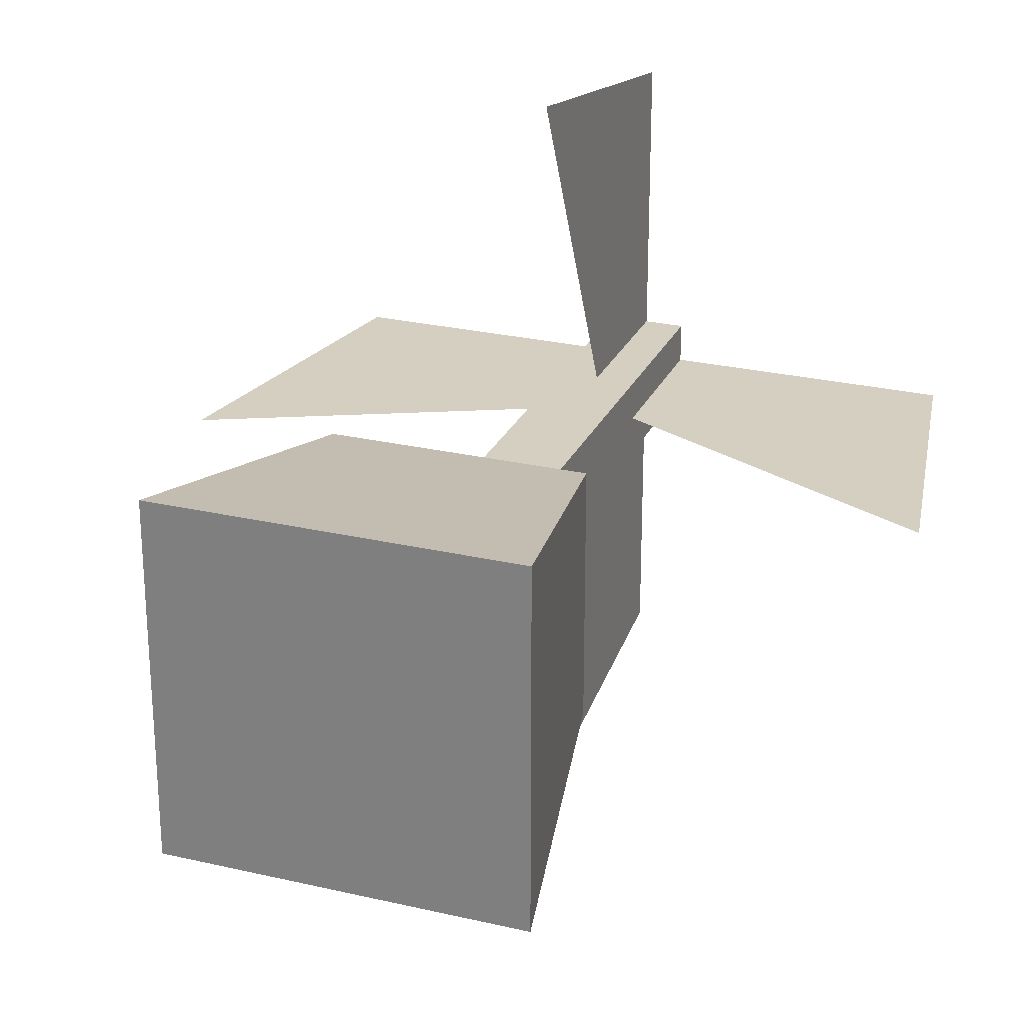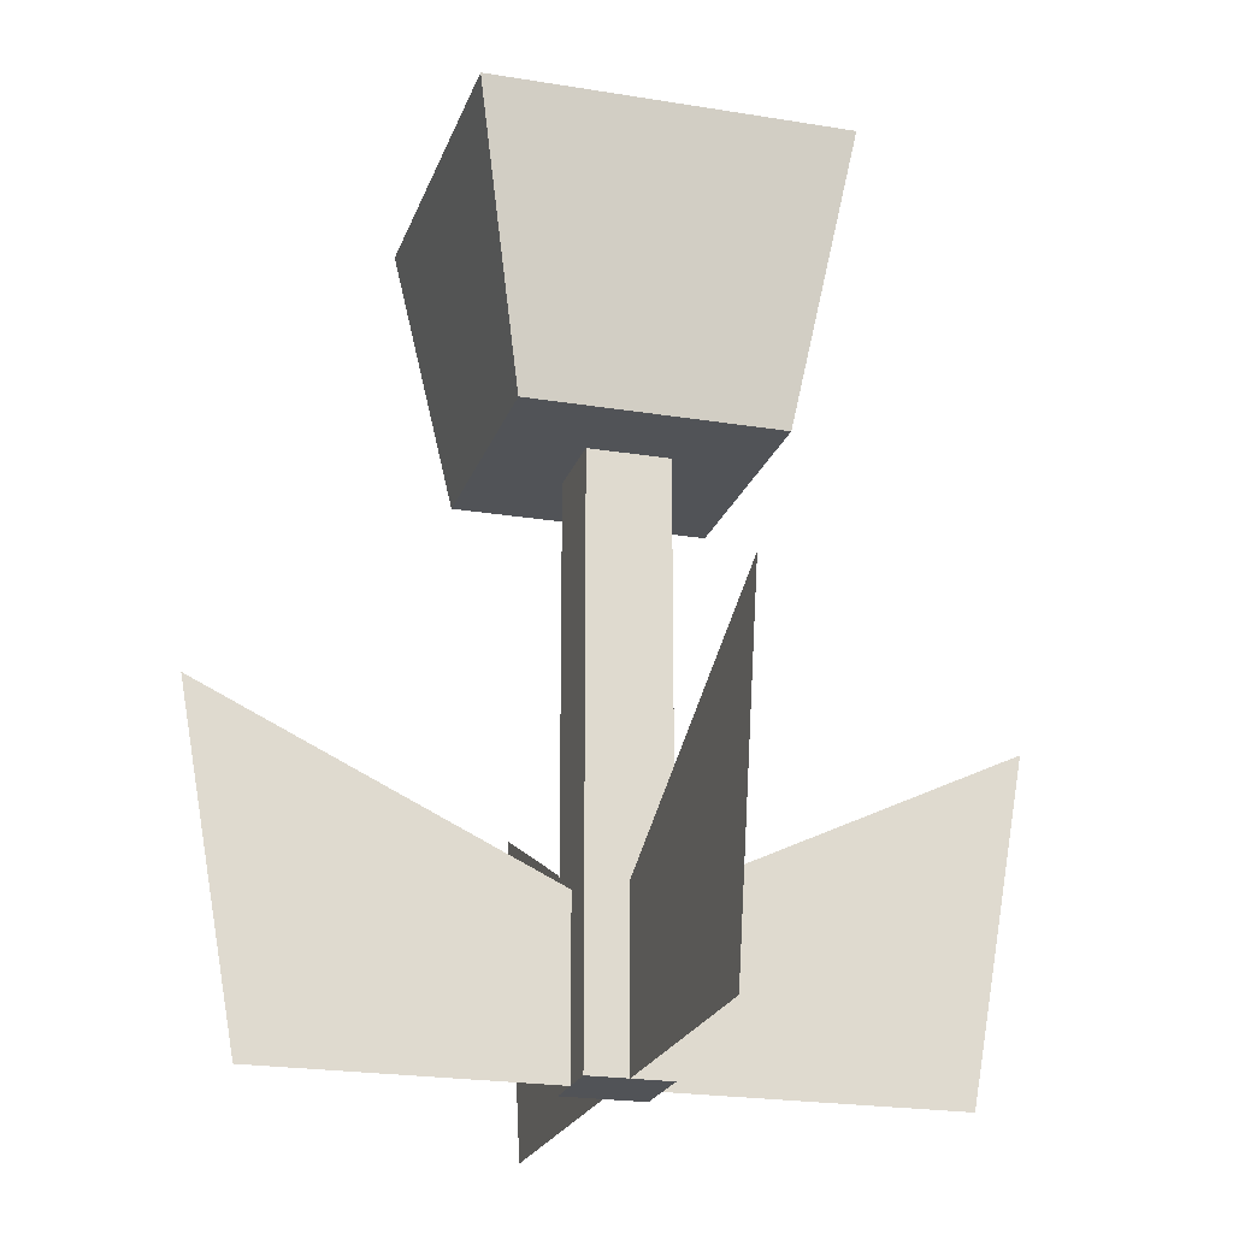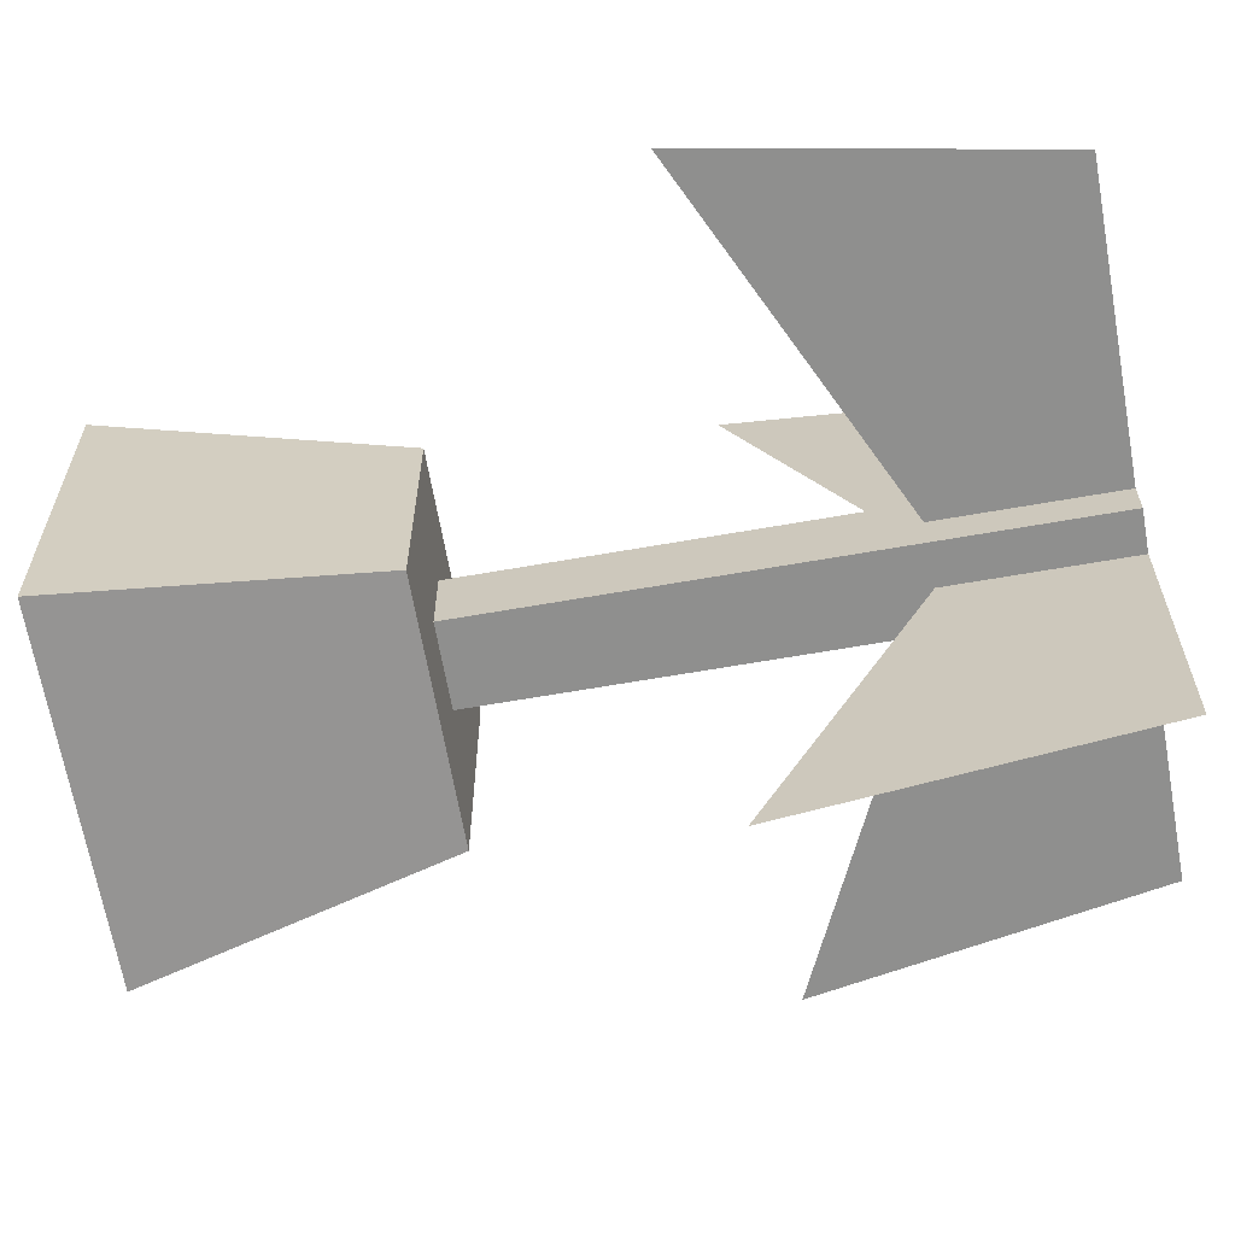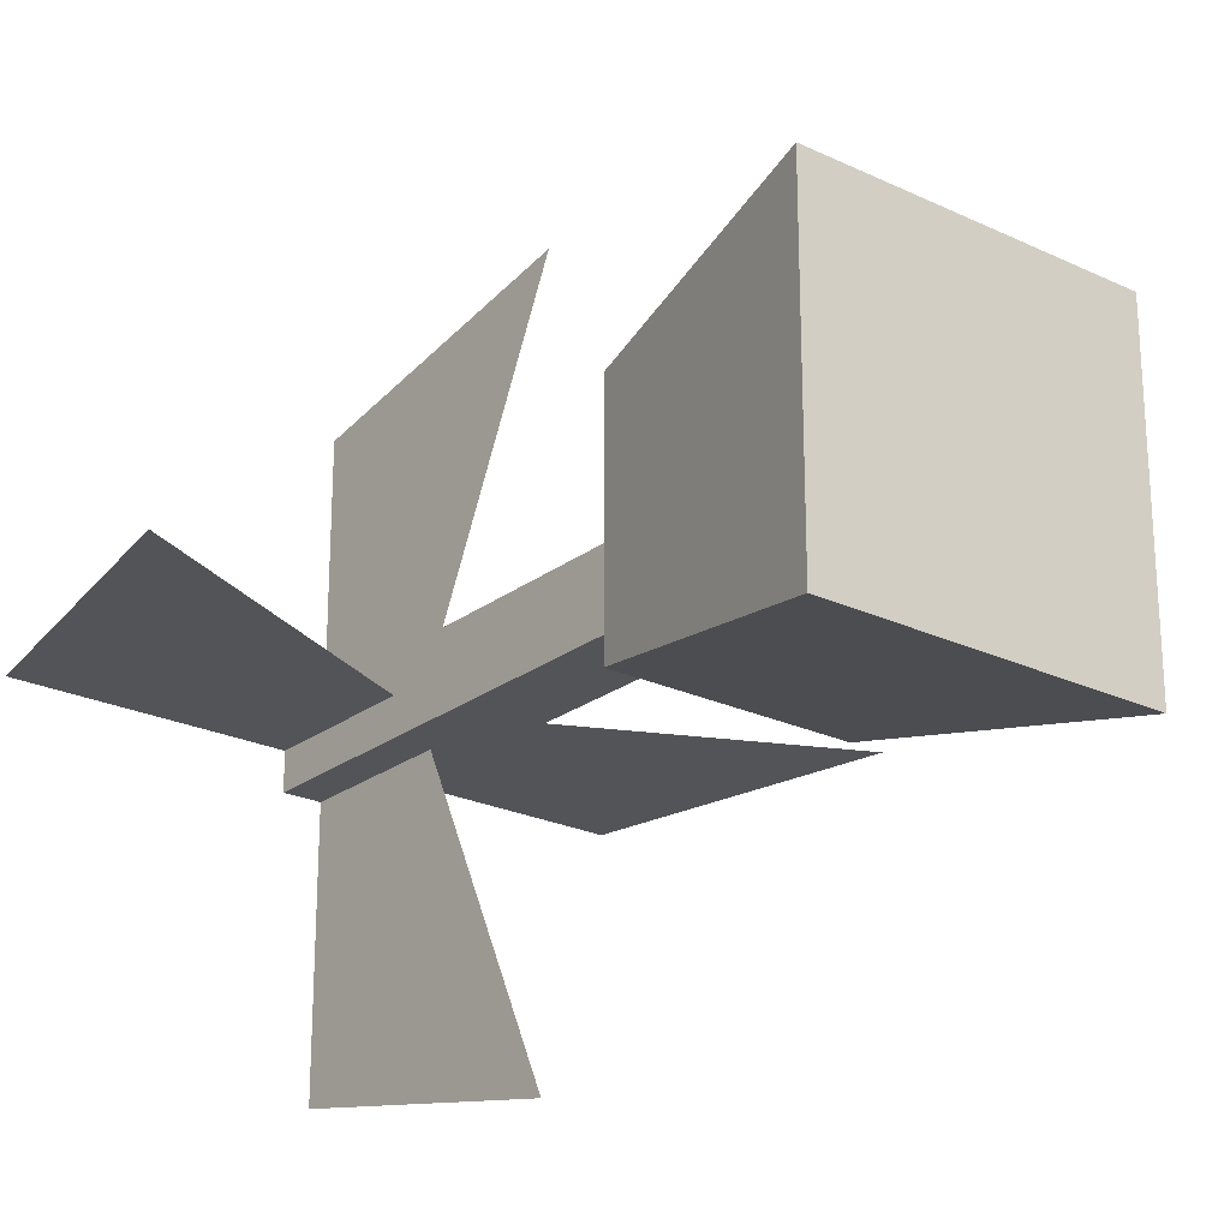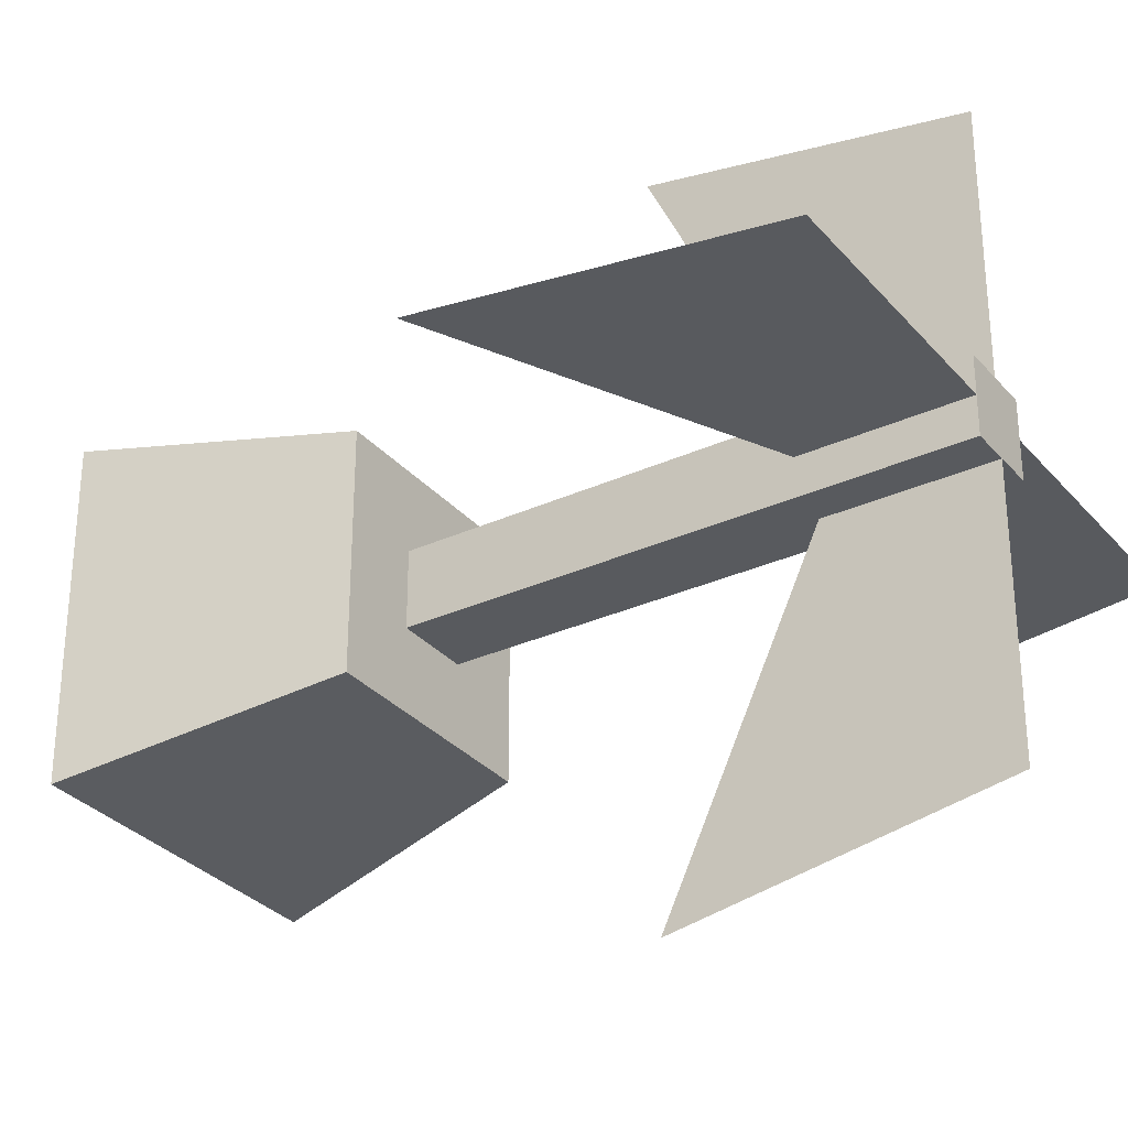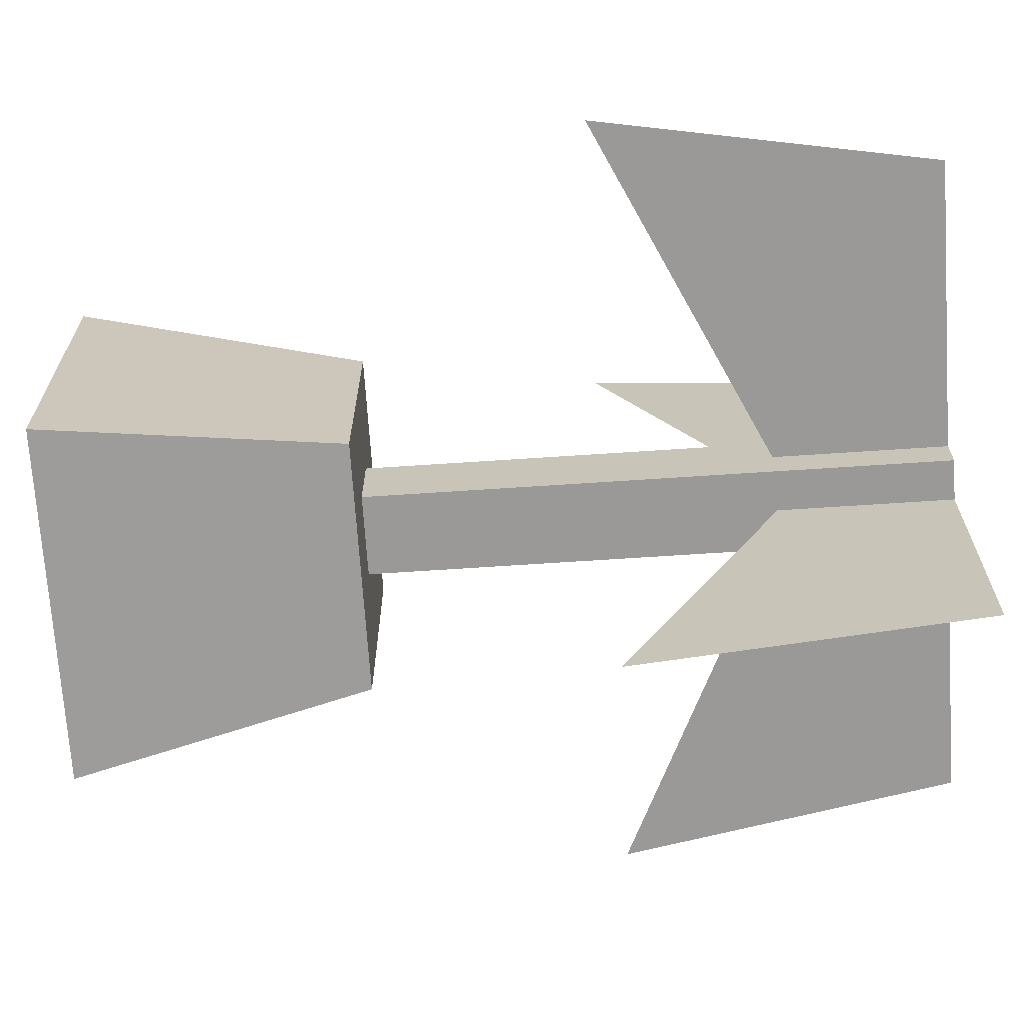
<metadata>
{"format":"obj","ext":"obj","renderer":"f3d","projection":"perspective","resolution":1024,"background":"white","views":[{"elev":25.9,"azim":-159.6,"up":"+Z"},{"elev":-21.8,"azim":73.7,"up":"+Y"},{"elev":-65.1,"azim":-80.0,"up":"+Z"},{"elev":-23.4,"azim":141.4,"up":"+Z"},{"elev":-31.1,"azim":-56.9,"up":"+Z"},{"elev":-69.1,"azim":-86.2,"up":"+Z"}]}
</metadata>
<code>
o Mesh1_Flower_Tall_Yellow_Model.001
v 0.02541 -0.74 -0.02541
v 0.02541 -0.74 0.02541
v 0.02541 -1.1 0.02541
v 0.02541 -1.1 -0
v 0.02541 -1.1 -0.02541
v 0 -1.1 0.02541
v -0.02541 -1.1 0.02541
v -0.02541 -1.1 -0
v -0.02541 -1.1 -0.02541
v 0 -1.1 -0.02541
v -0.02541 -0.74 -0.02541
v 0.07875 -0.74 -0.07875
v -0.07875 -0.74 -0.07875
v -0.07875 -0.74 0.07875
v -0.02541 -0.74 0.02541
v 0.07875 -0.74 0.07875
v 0.111 -0.56 -0.111
v 0.111 -0.56 0.111
v -0.111 -0.56 -0.111
v -0.111 -0.56 0.111
v -0.243 -0.8891 0
v -0.02541 -0.9922 0
v -0.02541 -1.1 -0
v -0.205 -1.1 -0
v 0 -1.1 0.205
v 0 -1.1 0.02541
v 0 -0.9922 0.02541
v 0 -0.8891 0.243
v 0 -0.8891 -0.243
v 0 -0.9922 -0.02541
v 0 -1.1 -0.02541
v 0 -1.1 -0.205
v 0.205 -1.1 -0
v 0.02541 -1.1 -0
v 0.02541 -0.9922 0
v 0.243 -0.8891 0
v -0.243 -0.8891 0
v -0.02541 -0.9922 0
v -0.02541 -1.1 -0
v -0.205 -1.1 -0
v 0 -1.1 0.205
v 0 -1.1 0.02541
v 0 -0.9922 0.02541
v 0 -0.8891 0.243
v 0 -0.8891 -0.243
v 0 -0.9922 -0.02541
v 0 -1.1 -0.02541
v 0 -1.1 -0.205
v 0.205 -1.1 -0
v 0.02541 -1.1 -0
v 0.02541 -0.9922 0
v 0.243 -0.8891 0
f 1 2 3 4 5
f 3 6 7 8 9 10 5 4
f 11 1 5 10 9
f 2 15 7 6 3
f 15 11 9 8 7
f 21 22 23 24
f 25 26 27 28
f 29 30 31 32
f 33 34 35 36
f 37 40 39 38
f 41 44 43 42
f 45 48 47 46
f 49 52 51 50
f 11 12 1
f 11 13 12
f 13 11 14
f 15 14 11
f 14 15 16
f 16 15 2
f 1 12 2
f 16 2 12
f 16 12 17 18
f 18 17 19 20
f 20 19 13 14
f 13 19 17 12
f 16 18 20 14

</code>
